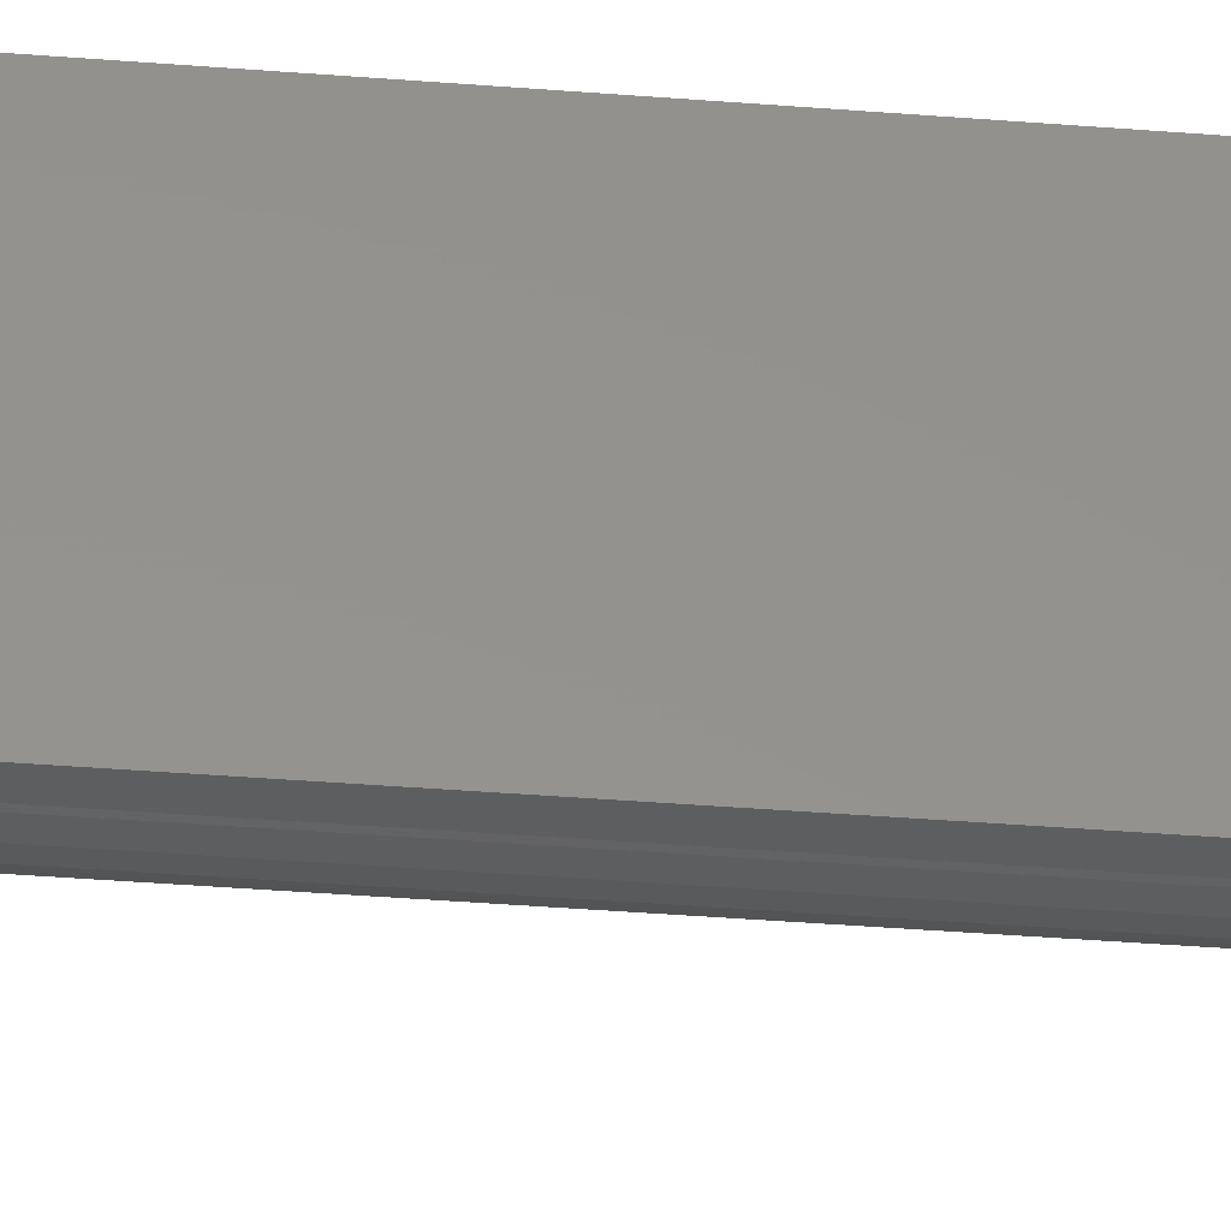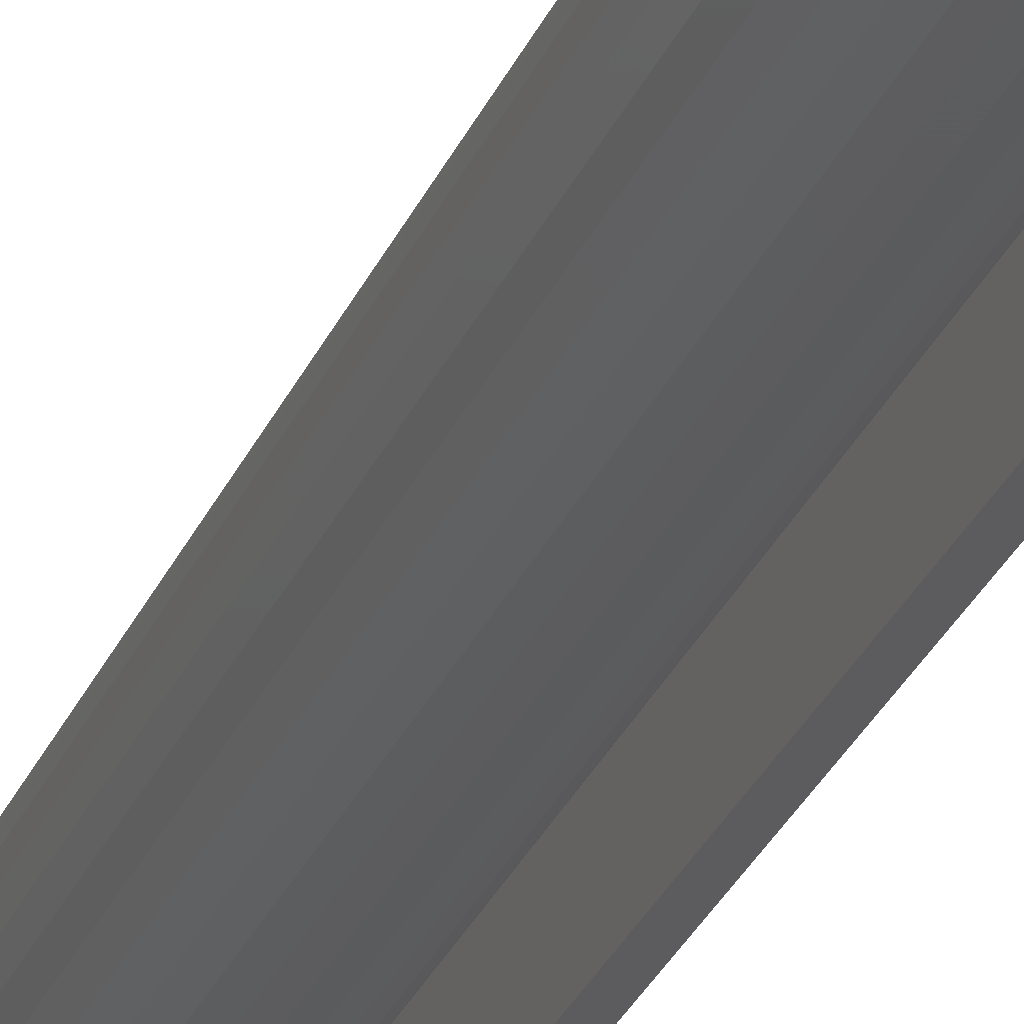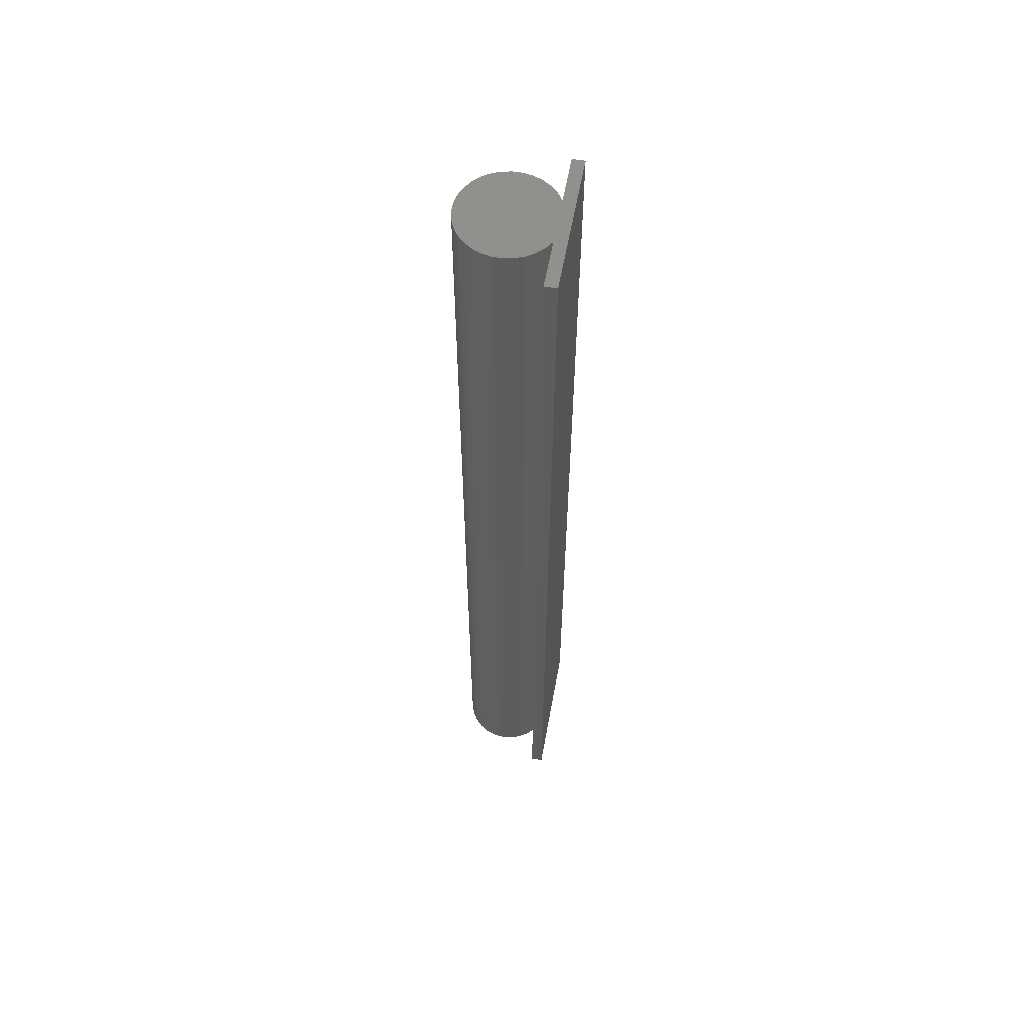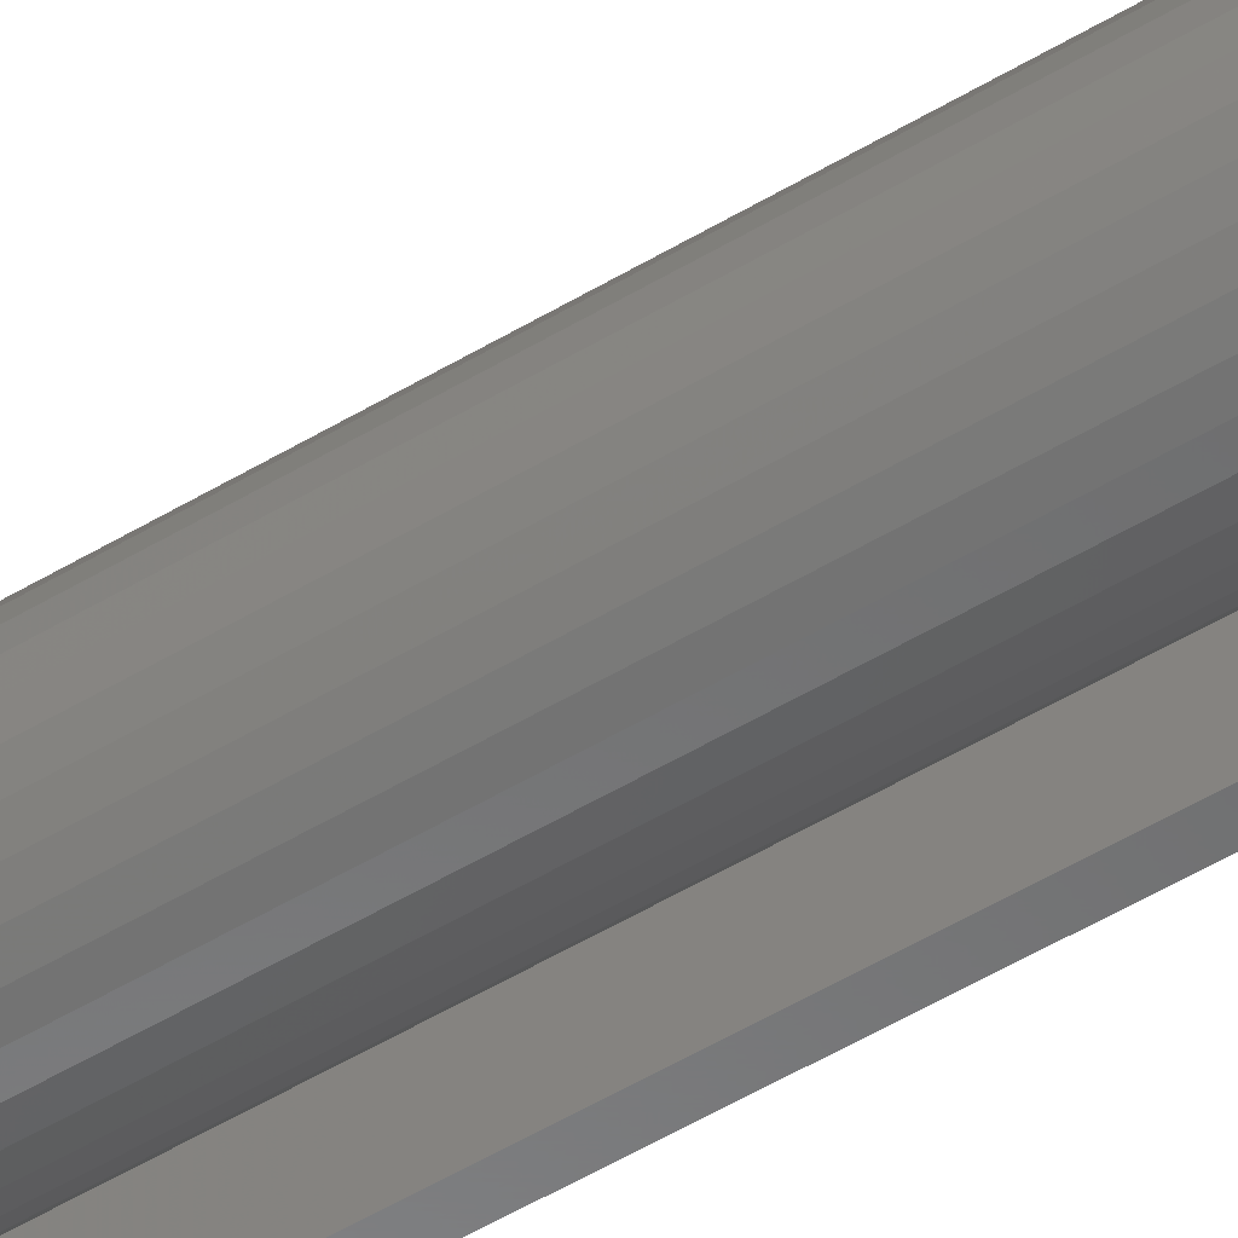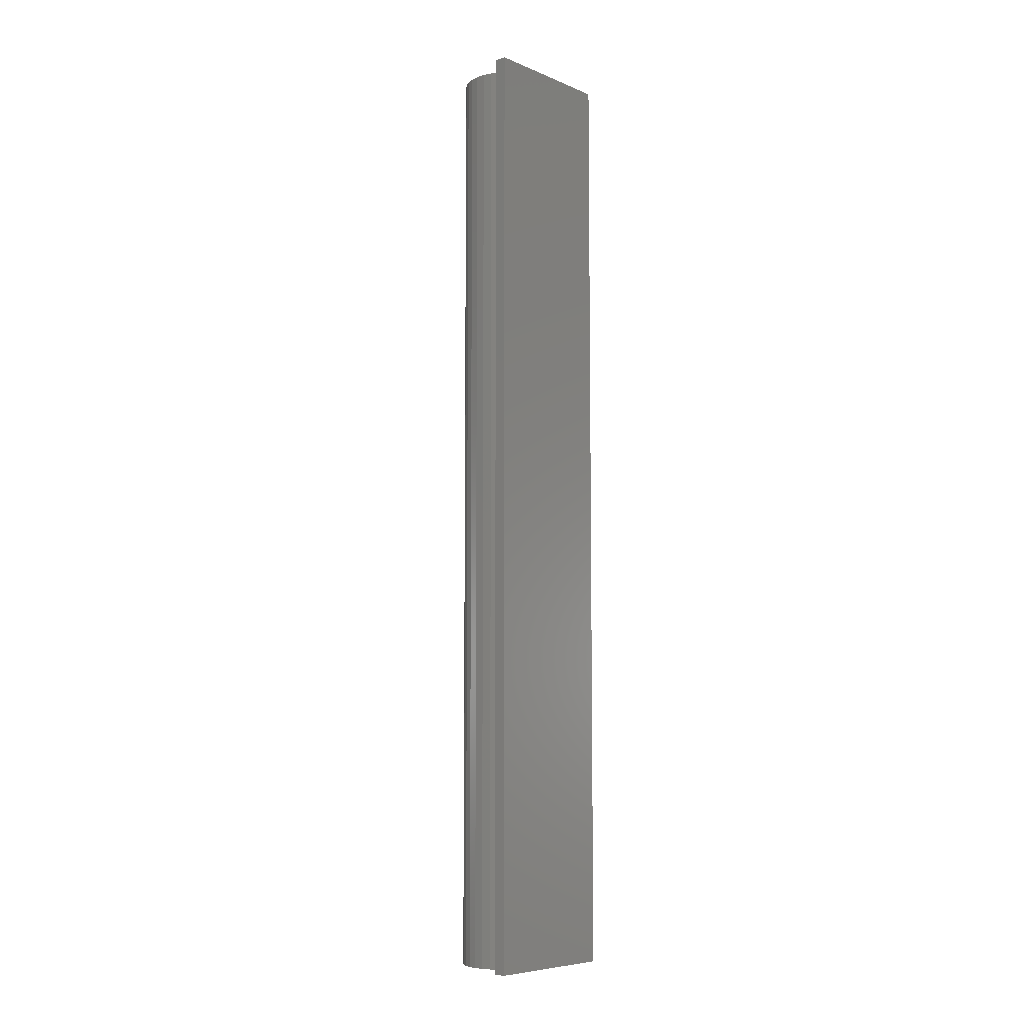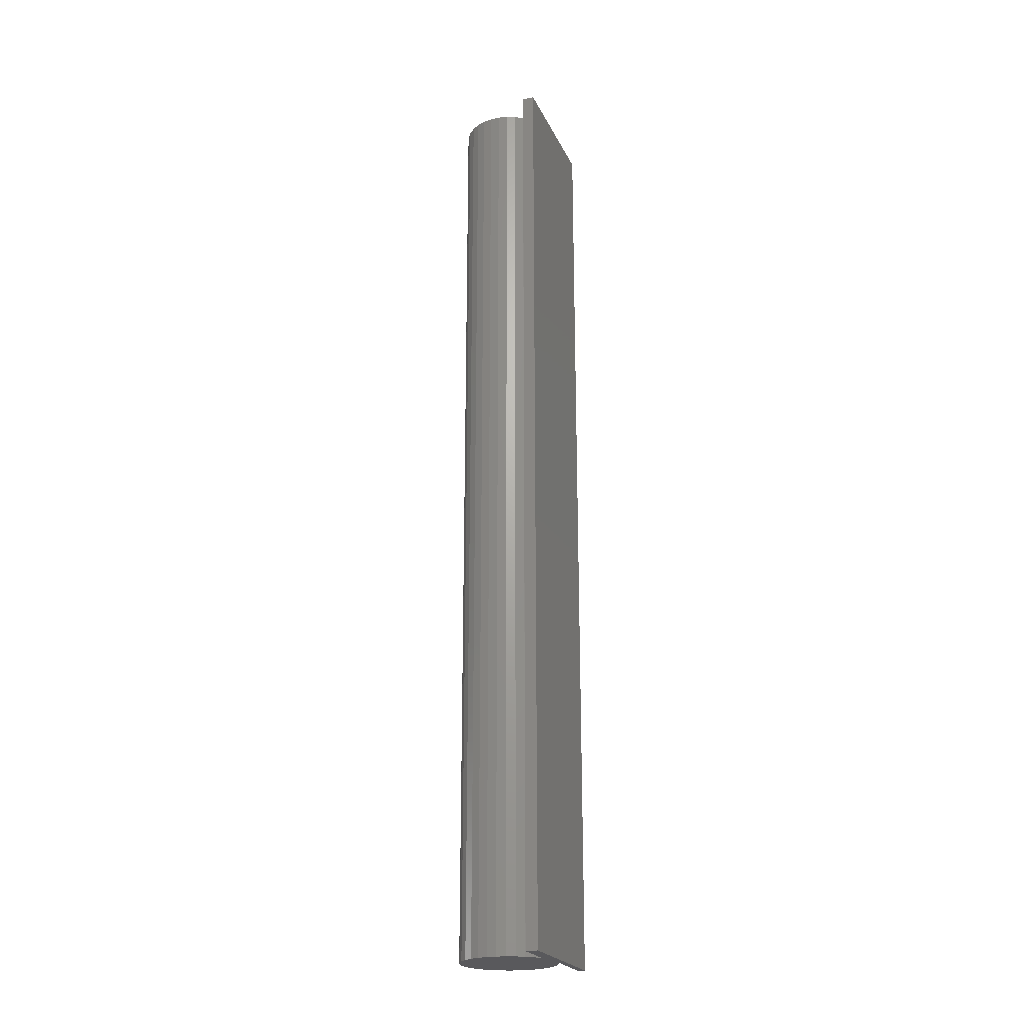
<metadata>
{"format":"stl","ext":"stl","renderer":"f3d","projection":"perspective","resolution":1024,"background":"white","views":[{"elev":-34.4,"azim":83.6,"up":"+Z"},{"elev":-29.8,"azim":-20.2,"up":"+Z"},{"elev":58.1,"azim":10.3,"up":"+Y"},{"elev":-56.4,"azim":-58.3,"up":"+Z"},{"elev":-7.1,"azim":40.8,"up":"+Y"},{"elev":-22.5,"azim":19.9,"up":"+Y"}]}
</metadata>
<code>
# stl→obj: 70 verts, 136 faces
v 0.07031 -0.75 -0.01209
v 0.06718 -0.75 -0.02286
v 0.06859 -0.7483 -0.01871
v 0.0648 -0.7445 -0.02853
v 0.0625 -0.75 -0.03306
v 0.0625 -0.7422 -0.03306
v 0.05404 -0.75 -0.0454
v 0.05404 0.75 -0.0454
v 0.0625 0.75 -0.03306
v 0.04335 0.75 -0.05586
v 0.04335 -0.75 -0.05586
v 0.03083 0.75 -0.06405
v 0.03083 -0.75 -0.06405
v 0.01696 0.75 -0.06964
v 0.01696 -0.75 -0.06964
v 0.002263 0.75 -0.07244
v 0.002263 -0.75 -0.07244
v -0.0127 0.75 -0.07233
v -0.0127 -0.75 -0.07233
v -0.02735 0.75 -0.06932
v -0.02735 -0.75 -0.06932
v -0.04114 0.75 -0.06352
v -0.04114 -0.75 -0.06352
v -0.05354 0.75 -0.05516
v -0.05354 -0.75 -0.05516
v -0.06408 0.75 -0.04454
v -0.06408 -0.75 -0.04454
v -0.07235 0.75 -0.03208
v -0.07235 -0.75 -0.03208
v -0.07805 0.75 -0.01825
v -0.07805 -0.75 -0.01825
v -0.08096 0.75 -0.003573
v -0.08096 -0.75 -0.003573
v -0.08096 0.75 0.01139
v -0.08096 -0.75 0.01139
v -0.07805 0.75 0.02606
v -0.07805 -0.75 0.02606
v -0.07235 0.75 0.03989
v -0.07235 -0.75 0.03989
v -0.06408 0.75 0.05235
v -0.06408 -0.75 0.05235
v -0.05354 0.75 0.06297
v -0.05354 -0.75 0.06297
v -0.04114 0.75 0.07134
v -0.04114 -0.75 0.07134
v -0.02735 0.75 0.07714
v -0.02735 -0.75 0.07714
v -0.0127 0.75 0.08015
v -0.0127 -0.75 0.08015
v 0.002263 0.75 0.08026
v 0.002263 -0.75 0.08026
v 0.01696 0.75 0.07746
v 0.01696 -0.75 0.07746
v 0.03083 0.75 0.07186
v 0.03083 -0.75 0.07186
v 0.04335 0.75 0.06367
v 0.04335 -0.75 0.06367
v 0.05404 0.75 0.05321
v 0.05404 -0.75 0.05321
v 0.0625 0.75 0.04087
v 0.0625 -0.75 0.04087
v 0.08158 -0.75 0.1172
v 0.0625 -0.75 0.1172
v 0.07031 -0.75 -0.1094
v 0.08158 -0.75 -0.1094
v 0.0625 0.75 -0.1094
v 0.0625 -0.7422 -0.1094
v 0.08158 0.75 -0.1094
v 0.08158 0.75 0.1172
v 0.0625 0.75 0.1172
f 1 2 3
f 4 3 2
f 5 4 2
f 6 4 5
f 6 5 7
f 6 7 8
f 6 8 9
f 8 7 10
f 10 7 11
f 10 11 12
f 12 11 13
f 12 13 14
f 14 13 15
f 14 15 16
f 16 15 17
f 16 17 18
f 18 17 19
f 18 19 20
f 20 19 21
f 20 21 22
f 22 21 23
f 22 23 24
f 24 23 25
f 24 25 26
f 26 25 27
f 26 27 28
f 28 27 29
f 28 29 30
f 30 29 31
f 30 31 32
f 32 31 33
f 32 33 34
f 34 33 35
f 34 35 36
f 36 35 37
f 36 37 38
f 38 37 39
f 38 39 40
f 40 39 41
f 40 41 42
f 42 41 43
f 42 43 44
f 44 43 45
f 44 45 46
f 46 45 47
f 46 47 48
f 48 47 49
f 48 49 50
f 50 49 51
f 50 51 52
f 52 51 53
f 52 53 54
f 54 53 55
f 54 55 56
f 56 55 57
f 56 57 58
f 58 57 59
f 58 59 60
f 60 59 61
f 51 49 47
f 51 47 53
f 53 47 45
f 53 45 55
f 55 45 43
f 55 43 57
f 57 43 41
f 2 31 29
f 7 27 25
f 7 25 11
f 11 25 23
f 11 23 13
f 13 23 21
f 13 21 15
f 15 21 19
f 15 19 17
f 1 61 39
f 1 39 37
f 1 37 35
f 1 35 33
f 1 33 31
f 1 31 2
f 62 63 61
f 62 61 1
f 62 1 64
f 62 64 65
f 39 61 41
f 41 61 59
f 41 59 57
f 27 7 29
f 29 7 5
f 29 5 2
f 9 66 6
f 6 66 67
f 66 68 67
f 67 68 65
f 67 65 64
f 69 70 62
f 62 70 63
f 64 1 3
f 64 3 4
f 64 4 6
f 64 6 67
f 60 70 69
f 24 26 8
f 10 24 8
f 22 24 10
f 12 22 10
f 20 22 12
f 14 20 12
f 18 20 14
f 16 18 14
f 46 48 50
f 52 46 50
f 44 46 52
f 54 44 52
f 42 44 54
f 56 42 54
f 40 42 56
f 9 8 26
f 9 26 28
f 9 28 30
f 9 30 32
f 9 32 34
f 9 34 36
f 9 36 38
f 9 38 60
f 9 60 69
f 9 69 68
f 9 68 66
f 56 58 40
f 40 58 60
f 40 60 38
f 70 60 63
f 63 60 61
f 68 69 65
f 65 69 62

</code>
